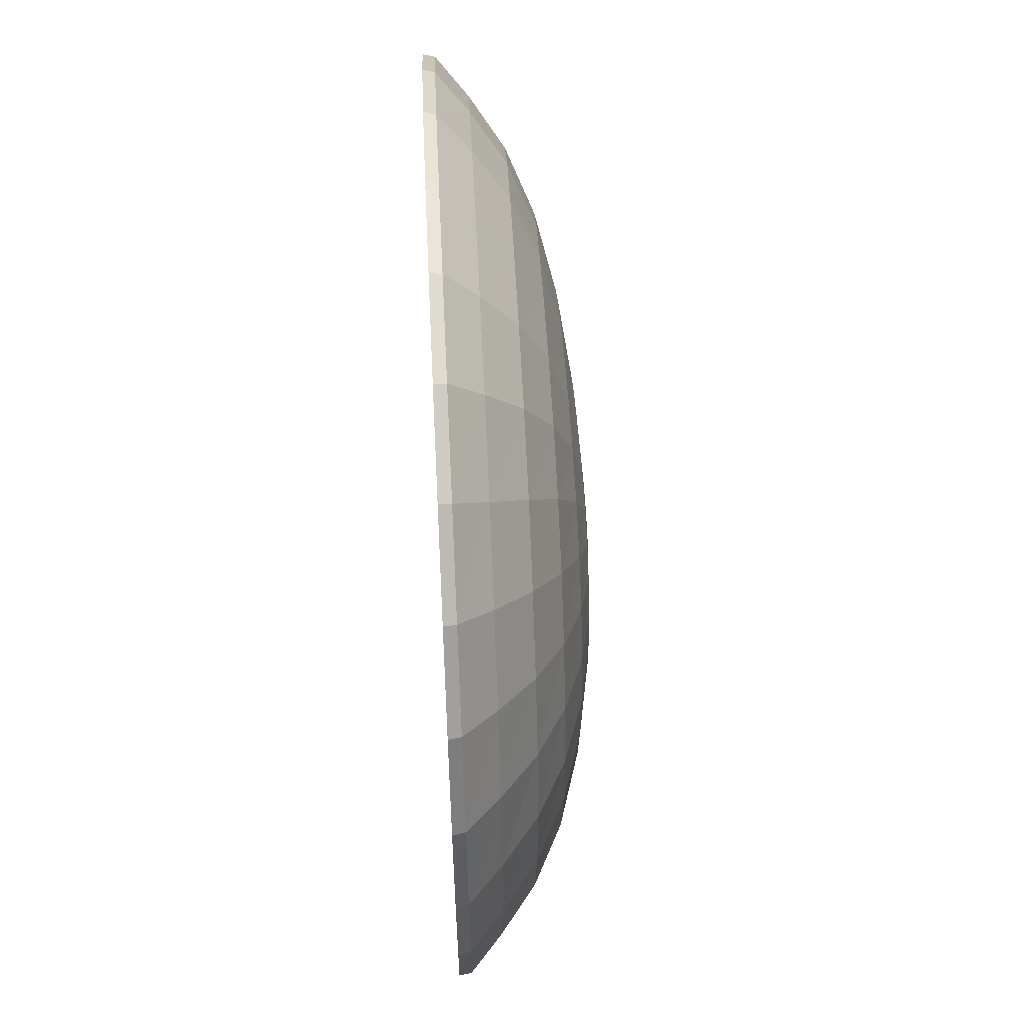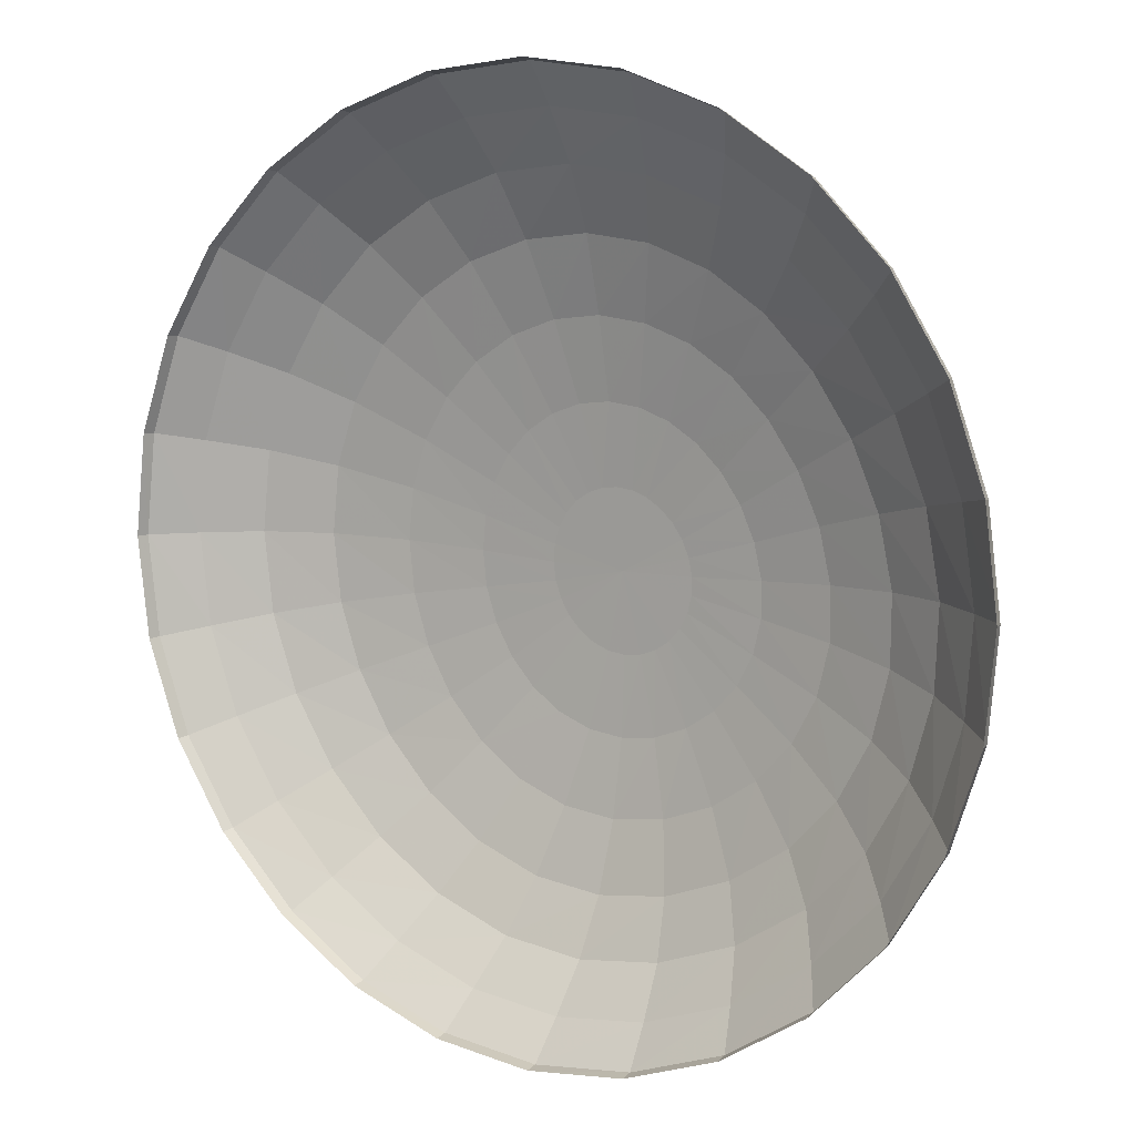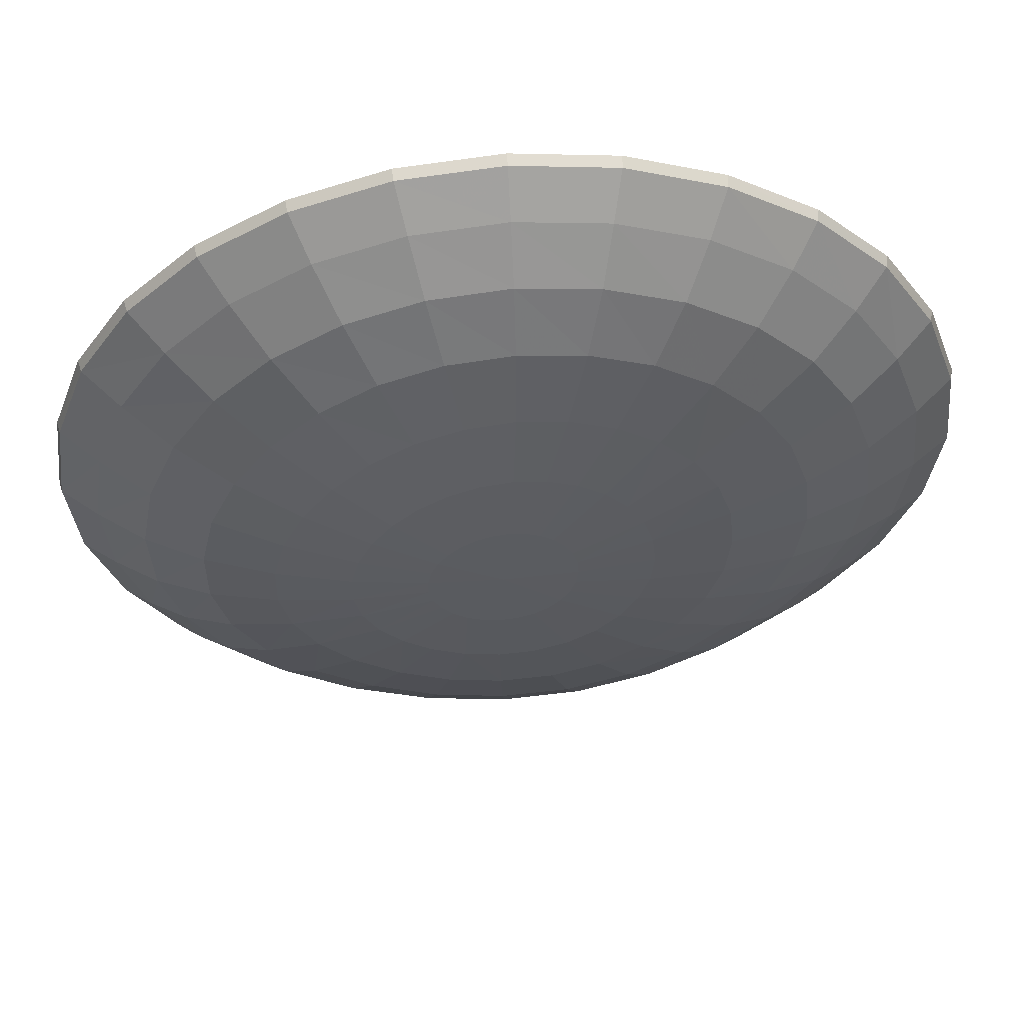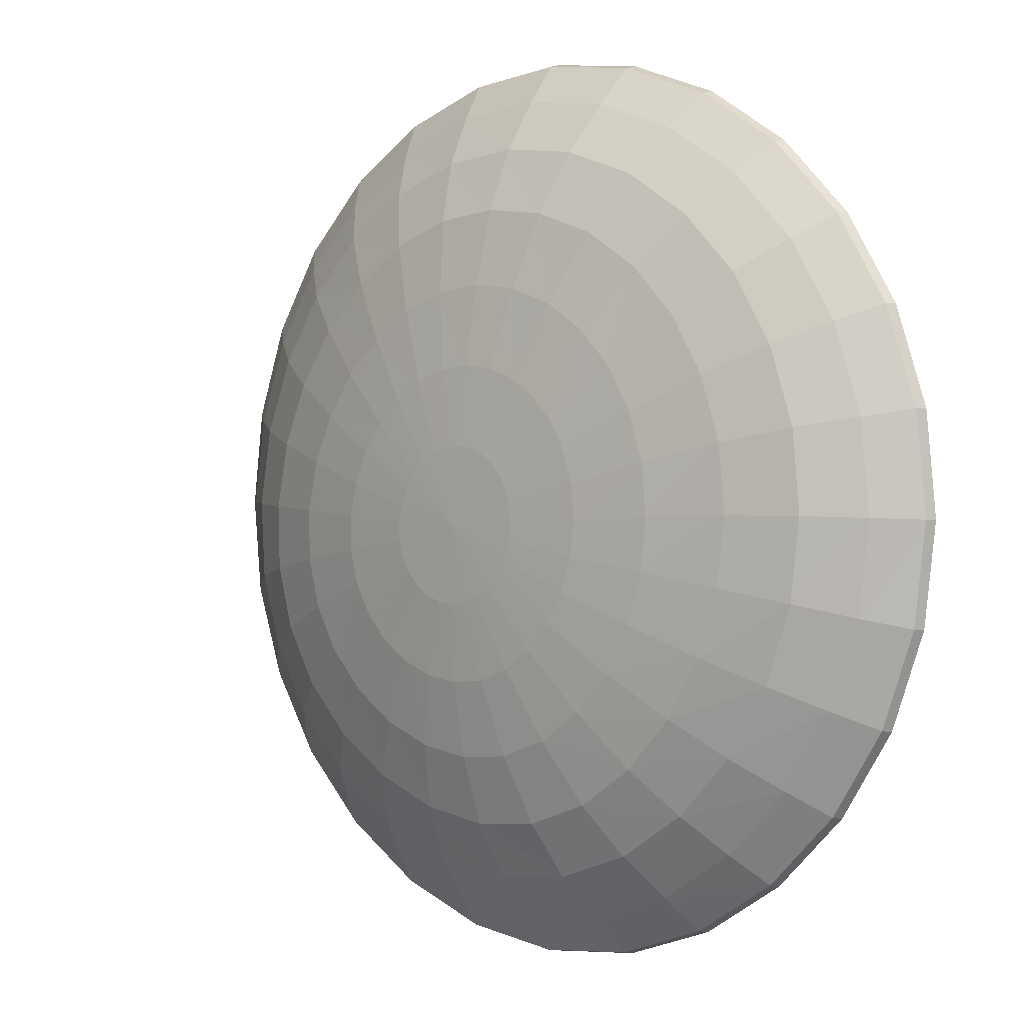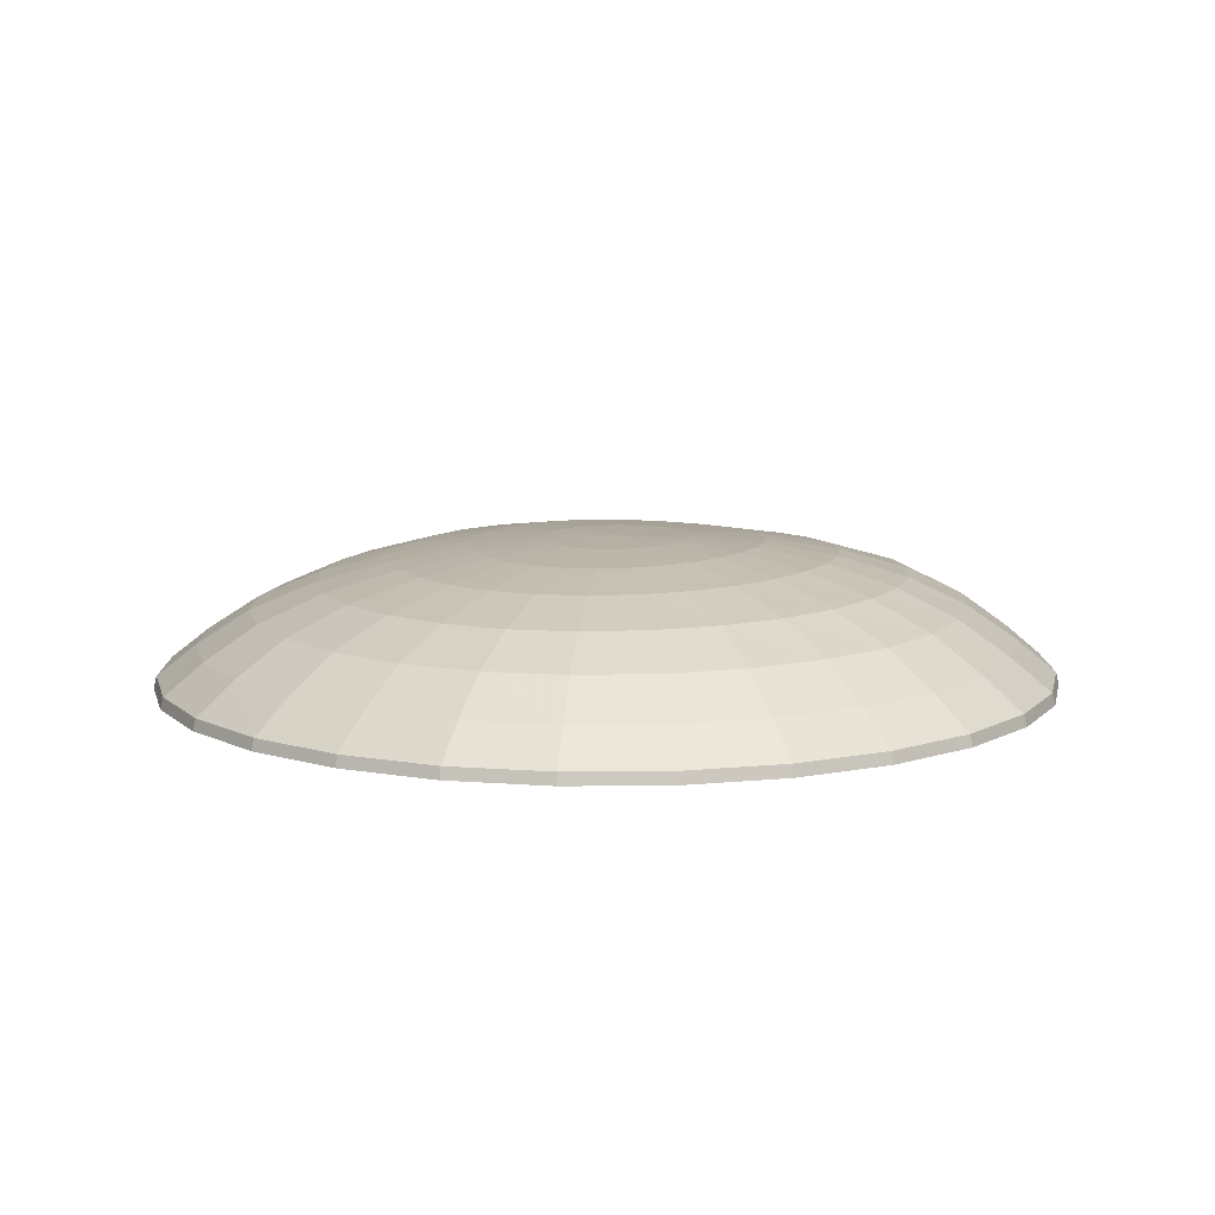
<metadata>
{"format":"obj","ext":"obj","renderer":"f3d","projection":"perspective","resolution":1024,"background":"white","views":[{"elev":63.4,"azim":87.4,"up":"+Z"},{"elev":9.0,"azim":33.1,"up":"+Z"},{"elev":56.1,"azim":175.8,"up":"+Z"},{"elev":1.8,"azim":-137.6,"up":"+Z"},{"elev":10.2,"azim":-7.6,"up":"+Y"}]}
</metadata>
<code>
g island
v -12.46 -0.1772 2.871
v -12.77 -0.1776 0.02869
v -12.68 0.1554 0.03729
v -12.38 0.1558 2.861
v -11.52 -0.1801 5.575
v -11.57 1.037 0.07564
v -11.44 0.1524 5.547
v -9.995 -0.1819 8.001
v -11.3 1.038 2.649
v -10.08 1.989 0.1185
v -9.931 0.1489 7.956
v -7.968 -0.1872 10.02
v -9.848 1.985 2.378
v -8.242 2.736 0.1125
v -10.44 1.032 5.103
v -7.918 0.143 9.957
v -5.547 -0.1904 11.53
v -8.05 2.727 1.991
v -6.07 3.277 0.04034
v -9.115 1.975 4.516
v -9.064 1.021 7.295
v -5.51 0.1394 11.46
v -2.851 -0.1884 12.46
v -5.922 3.262 1.469
v -3.866 3.609 -0.1045
v -7.232 1.012 9.116
v -7.91 1.962 6.436
v -7.448 2.716 3.765
v -2.829 0.1416 12.39
v -0.0004045 -0.1834 12.78
v -3.764 3.592 0.8578
v -1.706 3.769 -0.2528
v -5.024 1.006 10.49
v -6.301 1.952 8.033
v -6.463 2.703 5.348
v -5.48 3.247 2.808
v -0.002777 0.1471 12.71
v 2.828 -0.1798 12.46
v -1.664 3.762 0.2327
v 0.4095 3.822 -0.3317
v -2.569 1.01 11.33
v -4.384 1.947 9.222
v -5.155 2.689 6.662
v -4.758 3.232 3.999
v -3.471 3.576 1.755
v -1.523 3.755 0.6876
v -2.999 3.564 2.55
v -3.792 3.224 4.986
v -3.588 2.686 7.643
v -2.253 1.949 9.953
v -1.292 3.75 1.091
v -2.372 3.559 3.207
v -2.631 3.224 5.727
v -0.9815 3.749 1.425
v -0.6071 3.752 1.673
v -0.1861 3.758 1.826
v 0.2623 3.767 1.875
v -1.619 3.563 3.7
v -1.847 2.698 8.246
v -0.7777 3.576 4.005
v -1.339 3.237 6.191
v 0.1118 3.599 4.107
v 0.01808 3.264 6.347
v -0.0165 2.723 8.449
v -0.02059 1.964 10.2
v -0.01286 1.018 11.61
v 2.805 0.1521 12.39
v 5.509 -0.1769 11.52
v 2.539 1.029 11.32
v 5.467 0.1562 11.45
v 7.92 -0.1764 10
v 2.198 1.986 9.939
v 1.801 2.754 8.241
v 7.861 0.158 9.938
v 9.947 -0.1772 7.975
v 4.965 1.039 10.46
v 9.873 0.1581 7.925
v 11.48 -0.1785 5.554
v 4.297 2.007 9.187
v 7.141 1.046 9.08
v 1.375 3.299 6.186
v 11.4 0.1568 5.52
v 12.44 -0.1787 2.851
v 8.97 1.051 7.245
v 6.194 2.02 7.972
v 3.525 2.783 7.616
v 1.011 3.628 4
v 12.36 0.1558 2.834
v 12.8 -0.1814 0.01569
v 12.73 0.1506 0.01829
v 10.38 1.05 5.045
v 11.3 1.045 2.598
v 11.69 1.028 0.02948
v 7.805 2.027 6.354
v 5.089 2.805 6.603
v 9.061 2.031 4.418
v 9.932 2.018 2.283
v 10.35 1.993 0.04433
v 6.443 2.816 5.254
v 2.681 3.333 5.717
v 7.532 2.815 3.657
v 8.307 2.802 1.885
v 8.718 2.772 0.01315
v 3.876 3.361 4.954
v 1.88 3.657 3.685
v 4.92 3.377 3.939
v 5.777 3.377 2.725
v 6.403 3.363 1.369
v 6.748 3.335 -0.06485
v 2.689 3.68 3.178
v 0.7177 3.778 1.818
v 1.16 3.79 1.658
v 3.398 3.694 2.5
v 1.569 3.799 1.4
v 3.977 3.697 1.685
v 4.395 3.688 0.7713
v 4.624 3.67 -0.194
v 1.925 3.806 1.057
v 2.211 3.809 0.646
v 2.412 3.808 0.1858
v 2.513 3.803 -0.3012
v 12.73 0.1506 0.01829
v 12.54 -0.1934 -2.806
v 12.8 -0.1814 0.01569
v 12.48 0.1364 -2.785
v 11.69 1.028 0.02948
v 11.65 -0.2129 -5.486
v 11.51 1.003 -2.527
v 10.35 1.993 0.04433
v 11.61 0.1148 -5.446
v 10.17 -0.2295 -7.895
v 10.27 1.954 -2.208
v 8.718 2.772 0.01315
v 10.15 0.09626 -7.839
v 8.167 -0.2343 -9.919
v 10.77 0.9723 -4.951
v 8.718 2.731 -1.865
v 6.748 3.335 -0.06485
v 8.155 0.09078 -9.853
v 5.719 -0.2228 -11.47
v 9.679 1.911 -4.345
v 9.465 0.9449 -7.134
v 6.776 3.296 -1.512
v 4.624 3.67 -0.194
v 5.717 0.1034 -11.4
v 2.971 -0.2056 -12.44
v 7.638 0.9362 -8.988
v 8.578 1.877 -6.274
v 8.276 2.68 -3.669
v 4.639 3.647 -1.167
v 2.513 3.803 -0.3012
v 2.978 0.123 -12.37
v 0.08516 -0.1907 -12.78
v 5.384 0.9538 -10.42
v 6.982 1.866 -7.919
v 7.38 2.64 -5.307
v 6.458 3.255 -2.903
v 2.507 3.797 -0.7911
v 0.4095 3.822 -0.3317
v 0.1018 0.1406 -12.71
v -2.779 -0.1817 -12.46
v 2.844 0.9848 -11.33
v 4.964 1.884 -9.2
v 6.056 2.629 -6.695
v 5.787 3.225 -4.165
v 4.425 3.623 -2.101
v -2.751 0.151 -12.39
v -5.482 -0.18 -11.49
v 0.1755 1.015 -11.66
v 2.673 1.925 -10.04
v 4.364 2.652 -7.782
v 2.391 3.791 -1.26
v 4.775 3.218 -5.25
v 3.98 3.606 -2.952
v 2.167 3.786 -1.684
v 3.321 3.601 -3.677
v 3.491 3.235 -6.094
v 2.416 2.693 -8.507
v 1.845 3.784 -2.041
v 2.485 3.609 -4.236
v 1.443 3.785 -2.311
v 0.984 3.788 -2.48
v 0.4941 3.791 -2.536
v 2.019 3.268 -6.644
v 1.524 3.624 -4.595
v 0.2759 1.967 -10.36
v 0.5043 3.642 -4.724
v 0.3818 2.734 -8.784
v 0.4622 3.303 -6.851
v -2.462 1.032 -11.37
v -2.069 1.992 -10.1
v -1.614 2.764 -8.571
v -1.075 3.325 -6.69
v -0.5096 3.656 -4.608
v -5.439 0.1527 -11.43
v -7.891 -0.1846 -9.936
v -4.926 1.033 -10.47
v -7.834 0.1482 -9.875
v -9.92 -0.185 -7.9
v -4.265 2 -9.278
v -3.461 2.776 -7.877
v -9.851 0.1476 -7.847
v -11.47 -0.181 -5.483
v -7.122 1.029 -9.03
v -11.39 0.151 -5.443
v -12.43 -0.1786 -2.8
v -6.211 2 -7.981
v -8.969 1.028 -7.155
v -2.498 3.335 -6.153
v -12.35 0.1537 -2.774
v -12.77 -0.1776 0.02869
v -12.68 0.1554 0.03729
v -10.37 1.028 -4.947
v -11.25 1.032 -2.5
v -11.57 1.037 0.07564
v -7.815 1.99 -6.297
v -5.088 2.774 -6.761
v -9.035 1.988 -4.322
v -9.807 1.99 -2.151
v -10.08 1.989 0.1185
v -6.424 2.768 -5.308
v -3.739 3.334 -5.284
v -7.41 2.756 -3.618
v -8.022 2.745 -1.783
v -8.242 2.736 0.1125
v -4.745 3.324 -4.154
v -1.457 3.662 -4.251
v -5.481 3.308 -2.841
v -5.925 3.291 -1.419
v -6.07 3.277 0.04034
v -2.289 3.661 -3.676
v 0.002152 3.794 -2.475
v -0.4642 3.795 -2.3
v -2.967 3.653 -2.924
v -0.8801 3.794 -2.021
v -3.465 3.641 -2.044
v -3.768 3.627 -1.088
v -3.866 3.609 -0.1045
v -1.225 3.791 -1.654
v -1.484 3.785 -1.221
v -1.646 3.778 -0.7457
v -1.706 3.769 -0.2528
g island_0
f 3 2 1
f 4 3 1
f 1 5 4
f 6 3 4
f 5 7 4
f 7 5 8
f 9 6 4
f 9 4 7
f 10 6 9
f 11 7 8
f 8 12 11
f 13 10 9
f 14 10 13
f 15 9 7
f 15 7 11
f 13 9 15
f 12 16 11
f 12 17 16
f 18 14 13
f 19 14 18
f 20 13 15
f 18 13 20
f 21 15 11
f 21 11 16
f 20 15 21
f 17 22 16
f 22 17 23
f 24 19 18
f 25 19 24
f 26 21 16
f 26 16 22
f 27 20 21
f 27 21 26
f 28 18 20
f 24 18 28
f 28 20 27
f 29 22 23
f 29 23 30
f 31 25 24
f 32 25 31
f 33 26 22
f 33 22 29
f 34 27 26
f 34 26 33
f 35 28 27
f 35 27 34
f 36 24 28
f 31 24 36
f 36 28 35
f 37 29 30
f 37 30 38
f 39 32 31
f 32 39 40
f 41 33 29
f 41 29 37
f 42 34 33
f 42 33 41
f 43 35 34
f 43 34 42
f 44 36 35
f 44 35 43
f 45 31 36
f 39 31 45
f 45 36 44
f 46 39 45
f 39 46 40
f 47 45 44
f 46 45 47
f 48 44 43
f 47 44 48
f 49 43 42
f 48 43 49
f 50 42 41
f 49 42 50
f 51 46 47
f 46 51 40
f 52 47 48
f 51 47 52
f 53 48 49
f 52 48 53
f 51 54 40
f 54 51 52
f 54 55 40
f 55 56 40
f 56 57 40
f 54 52 58
f 55 54 58
f 58 52 53
f 53 49 59
f 59 49 50
f 56 55 60
f 55 58 60
f 58 53 61
f 61 53 59
f 60 58 61
f 56 60 62
f 57 56 62
f 60 61 63
f 62 60 63
f 61 59 64
f 63 61 64
f 59 50 65
f 64 59 65
f 65 50 66
f 50 41 66
f 66 41 37
f 66 37 67
f 67 37 38
f 67 38 68
f 65 66 69
f 69 66 67
f 70 67 68
f 69 67 70
f 70 68 71
f 64 65 72
f 72 65 69
f 63 64 73
f 73 64 72
f 74 70 71
f 74 71 75
f 76 69 70
f 72 69 76
f 76 70 74
f 77 74 75
f 77 75 78
f 79 72 76
f 73 72 79
f 80 76 74
f 80 74 77
f 79 76 80
f 81 63 73
f 62 63 81
f 82 77 78
f 82 78 83
f 84 80 77
f 84 77 82
f 85 79 80
f 85 80 84
f 86 73 79
f 81 73 86
f 86 79 85
f 87 62 81
f 57 62 87
f 88 82 83
f 88 83 89
f 90 88 89
f 91 84 82
f 91 82 88
f 92 88 90
f 92 91 88
f 93 92 90
f 94 85 84
f 94 84 91
f 95 86 85
f 95 85 94
f 96 91 92
f 96 94 91
f 97 92 93
f 97 96 92
f 98 97 93
f 99 94 96
f 99 95 94
f 100 86 95
f 100 81 86
f 87 81 100
f 101 96 97
f 101 99 96
f 102 97 98
f 102 101 97
f 103 102 98
f 104 100 95
f 104 95 99
f 105 87 100
f 105 100 104
f 106 99 101
f 106 104 99
f 107 101 102
f 107 106 101
f 108 102 103
f 108 107 102
f 109 108 103
f 110 104 106
f 110 105 104
f 111 87 105
f 111 57 87
f 57 111 40
f 112 111 105
f 112 105 110
f 111 112 40
f 113 106 107
f 113 110 106
f 114 112 110
f 112 114 40
f 114 110 113
f 115 107 108
f 115 113 107
f 116 108 109
f 116 115 108
f 117 116 109
f 118 114 113
f 118 113 115
f 114 118 40
f 119 118 115
f 119 115 116
f 118 119 40
f 120 116 117
f 120 119 116
f 119 120 40
f 121 120 117
f 120 121 40
f 124 123 122
f 123 125 122
f 126 122 125
f 125 123 127
f 128 126 125
f 129 126 128
f 130 125 127
f 128 125 130
f 130 127 131
f 132 129 128
f 133 129 132
f 134 130 131
f 134 131 135
f 136 128 130
f 132 128 136
f 136 130 134
f 137 133 132
f 138 133 137
f 139 134 135
f 139 135 140
f 141 132 136
f 137 132 141
f 142 136 134
f 142 134 139
f 141 136 142
f 143 138 137
f 144 138 143
f 145 139 140
f 140 146 145
f 147 142 139
f 147 139 145
f 148 141 142
f 148 142 147
f 149 137 141
f 143 137 149
f 149 141 148
f 150 144 143
f 151 144 150
f 146 152 145
f 152 146 153
f 154 147 145
f 154 145 152
f 155 148 147
f 155 147 154
f 156 149 148
f 156 148 155
f 157 143 149
f 150 143 157
f 157 149 156
f 158 151 150
f 151 158 159
f 160 152 153
f 160 153 161
f 162 154 152
f 162 152 160
f 163 155 154
f 163 154 162
f 164 156 155
f 164 155 163
f 165 157 156
f 165 156 164
f 166 150 157
f 158 150 166
f 166 157 165
f 167 160 161
f 167 161 168
f 169 162 160
f 169 160 167
f 170 163 162
f 170 162 169
f 171 164 163
f 171 163 170
f 172 158 166
f 158 172 159
f 173 165 164
f 173 164 171
f 174 166 165
f 172 166 174
f 174 165 173
f 175 172 174
f 172 175 159
f 176 174 173
f 175 174 176
f 177 173 171
f 176 173 177
f 178 171 170
f 177 171 178
f 175 179 159
f 179 175 176
f 180 176 177
f 179 176 180
f 179 181 159
f 181 179 180
f 181 182 159
f 182 183 159
f 180 177 184
f 184 177 178
f 181 180 185
f 182 181 185
f 185 180 184
f 178 170 186
f 186 170 169
f 182 185 187
f 183 182 187
f 184 178 188
f 188 178 186
f 185 184 189
f 187 185 189
f 189 184 188
f 186 169 190
f 190 169 167
f 188 186 191
f 191 186 190
f 189 188 192
f 192 188 191
f 187 189 193
f 193 189 192
f 183 187 194
f 194 187 193
f 190 167 195
f 195 167 168
f 195 168 196
f 191 190 197
f 197 190 195
f 198 195 196
f 197 195 198
f 198 196 199
f 192 191 200
f 200 191 197
f 193 192 201
f 201 192 200
f 202 198 199
f 202 199 203
f 204 197 198
f 200 197 204
f 204 198 202
f 205 202 203
f 205 203 206
f 207 200 204
f 201 200 207
f 208 204 202
f 208 202 205
f 207 204 208
f 209 193 201
f 194 193 209
f 210 205 206
f 210 206 211
f 212 210 211
f 213 208 205
f 213 205 210
f 214 210 212
f 214 213 210
f 215 214 212
f 216 207 208
f 216 208 213
f 217 201 207
f 209 201 217
f 217 207 216
f 218 213 214
f 218 216 213
f 219 214 215
f 219 218 214
f 220 219 215
f 221 217 216
f 221 216 218
f 222 209 217
f 222 217 221
f 223 218 219
f 223 221 218
f 224 219 220
f 224 223 219
f 225 224 220
f 226 221 223
f 226 222 221
f 227 209 222
f 227 194 209
f 228 223 224
f 228 226 223
f 229 224 225
f 229 228 224
f 230 229 225
f 231 222 226
f 231 227 222
f 232 194 227
f 232 183 194
f 183 232 159
f 233 232 227
f 233 227 231
f 232 233 159
f 234 226 228
f 234 231 226
f 235 233 231
f 233 235 159
f 235 231 234
f 236 228 229
f 236 234 228
f 237 229 230
f 237 236 229
f 238 237 230
f 239 235 234
f 239 234 236
f 235 239 159
f 240 239 236
f 240 236 237
f 239 240 159
f 241 237 238
f 241 240 237
f 240 241 159
f 242 241 238
f 241 242 159

</code>
